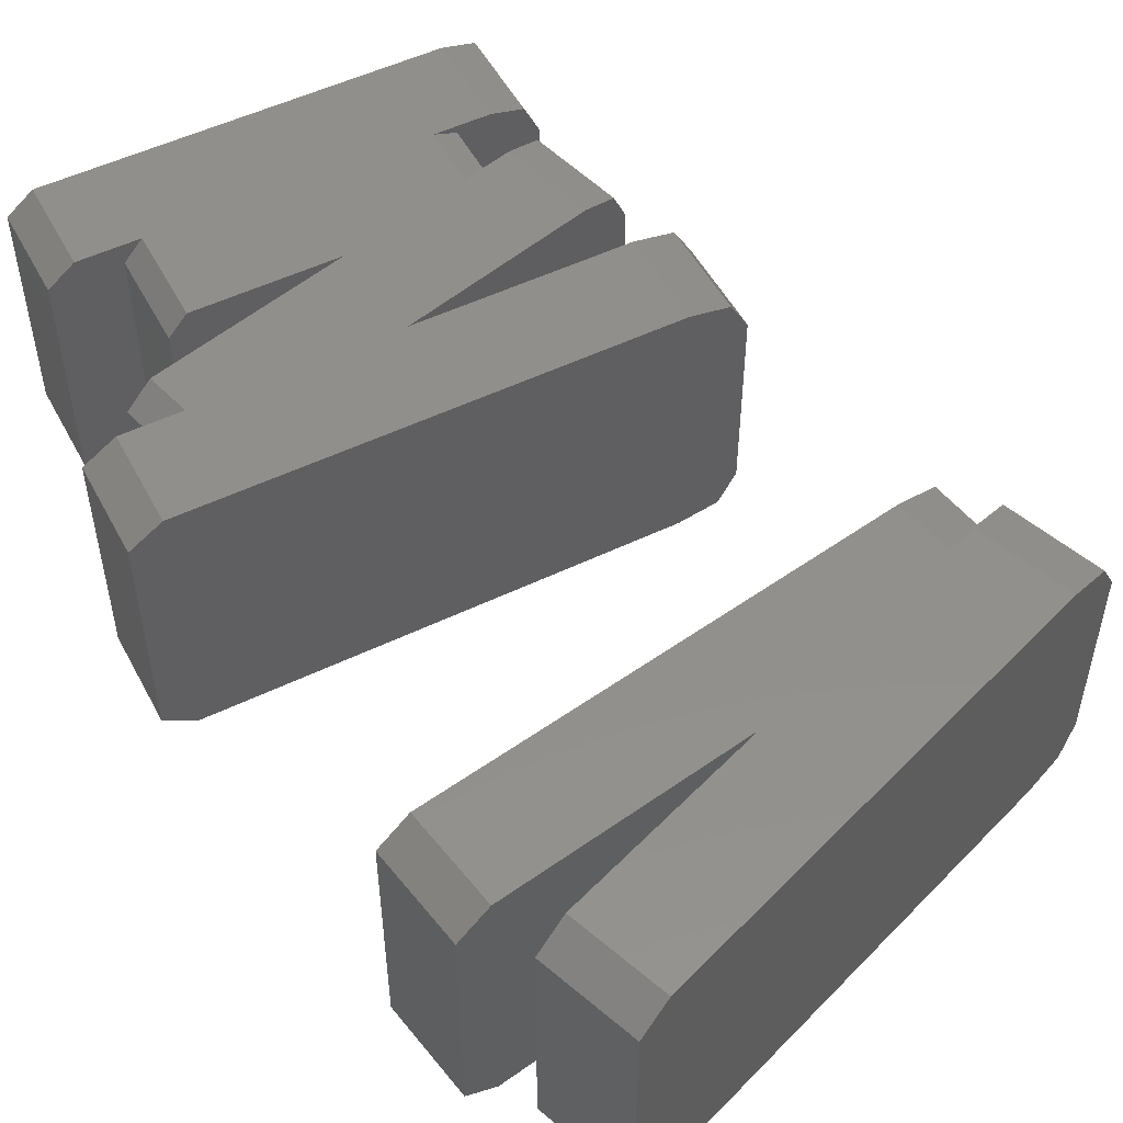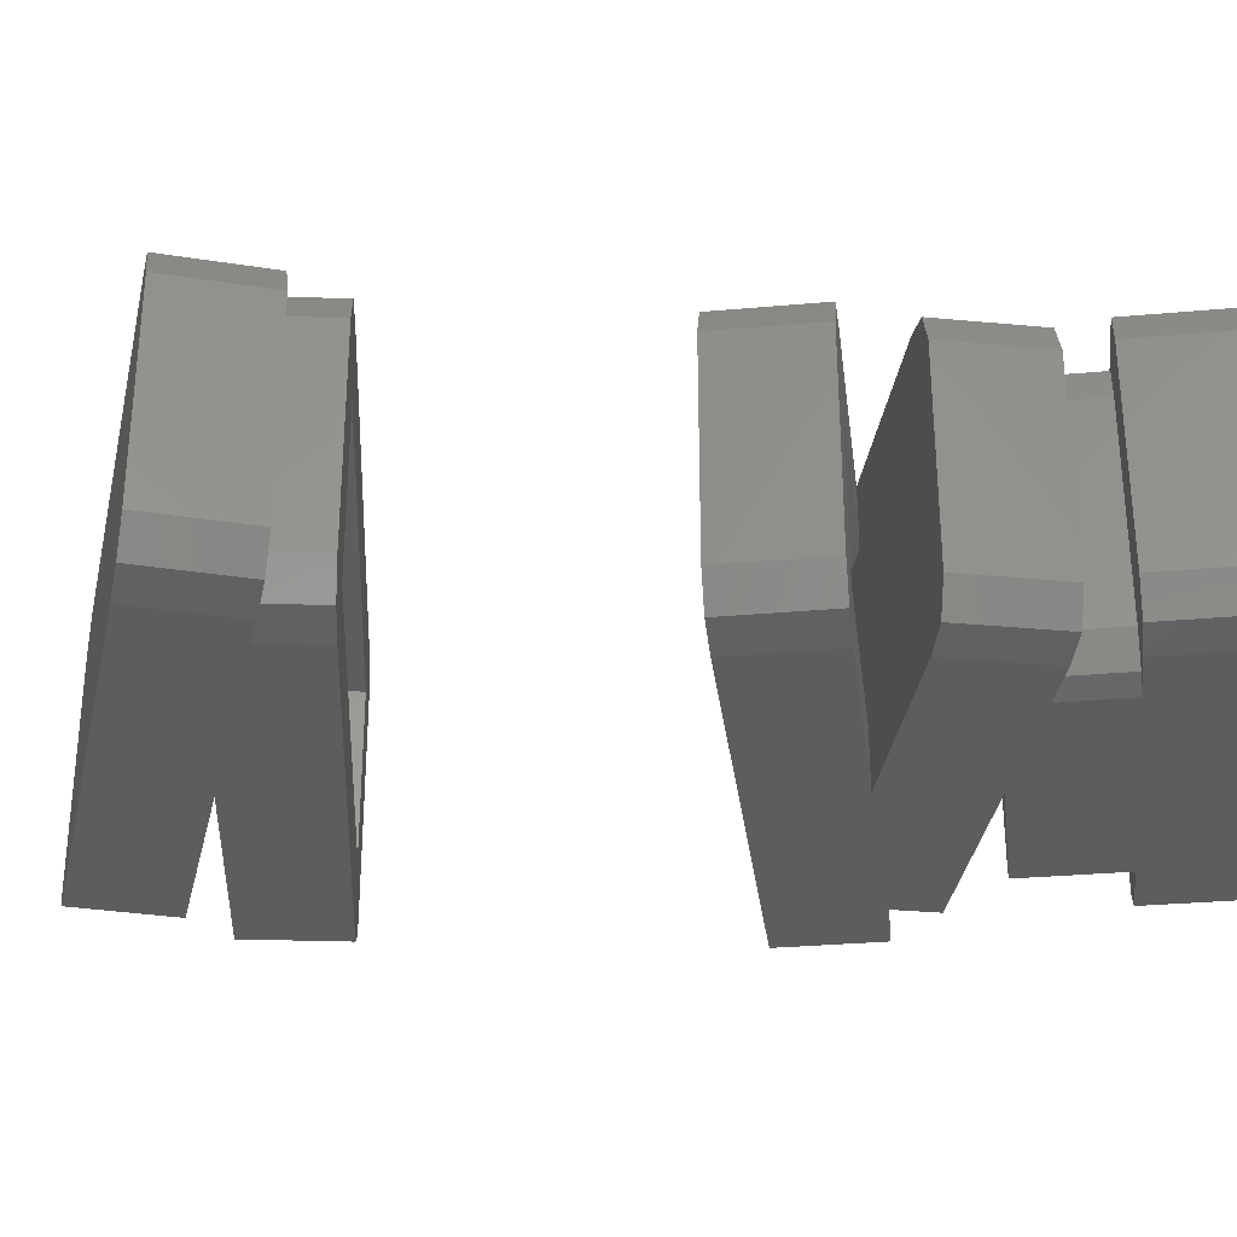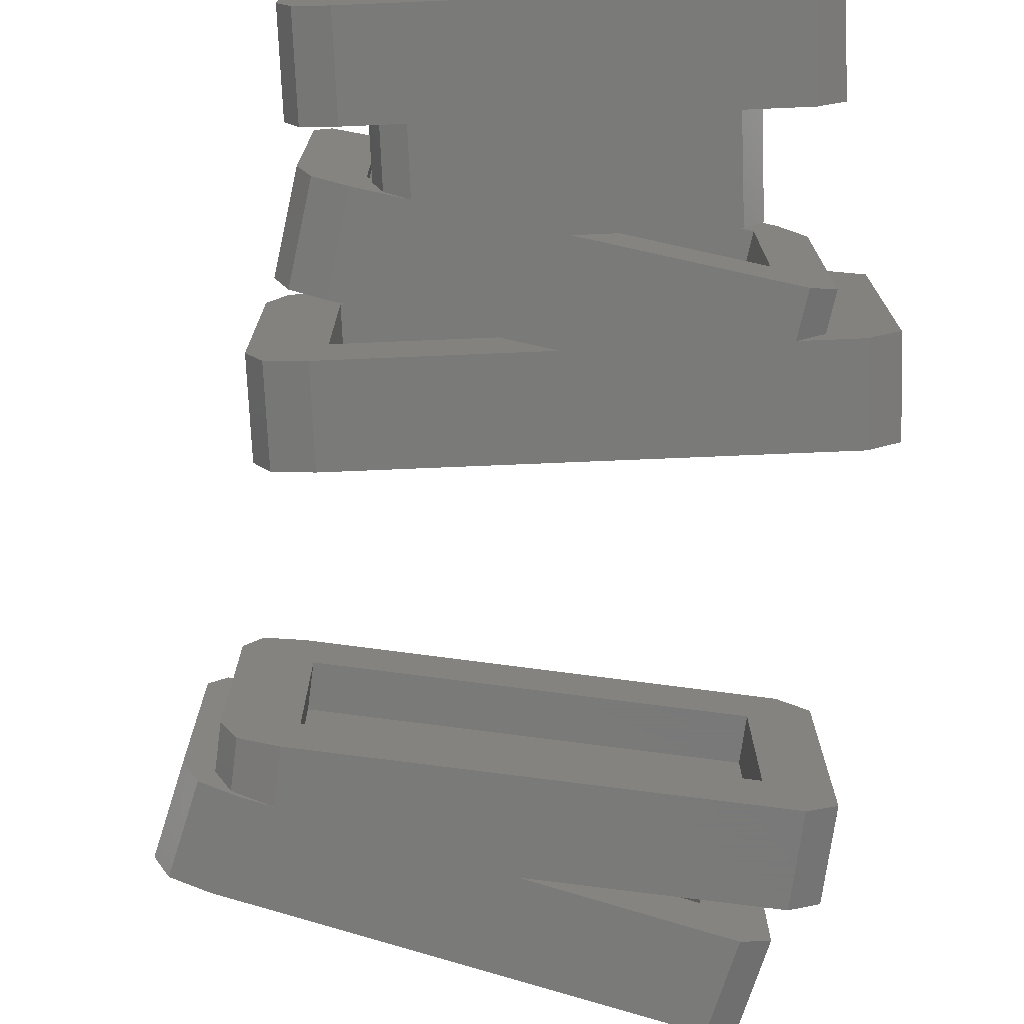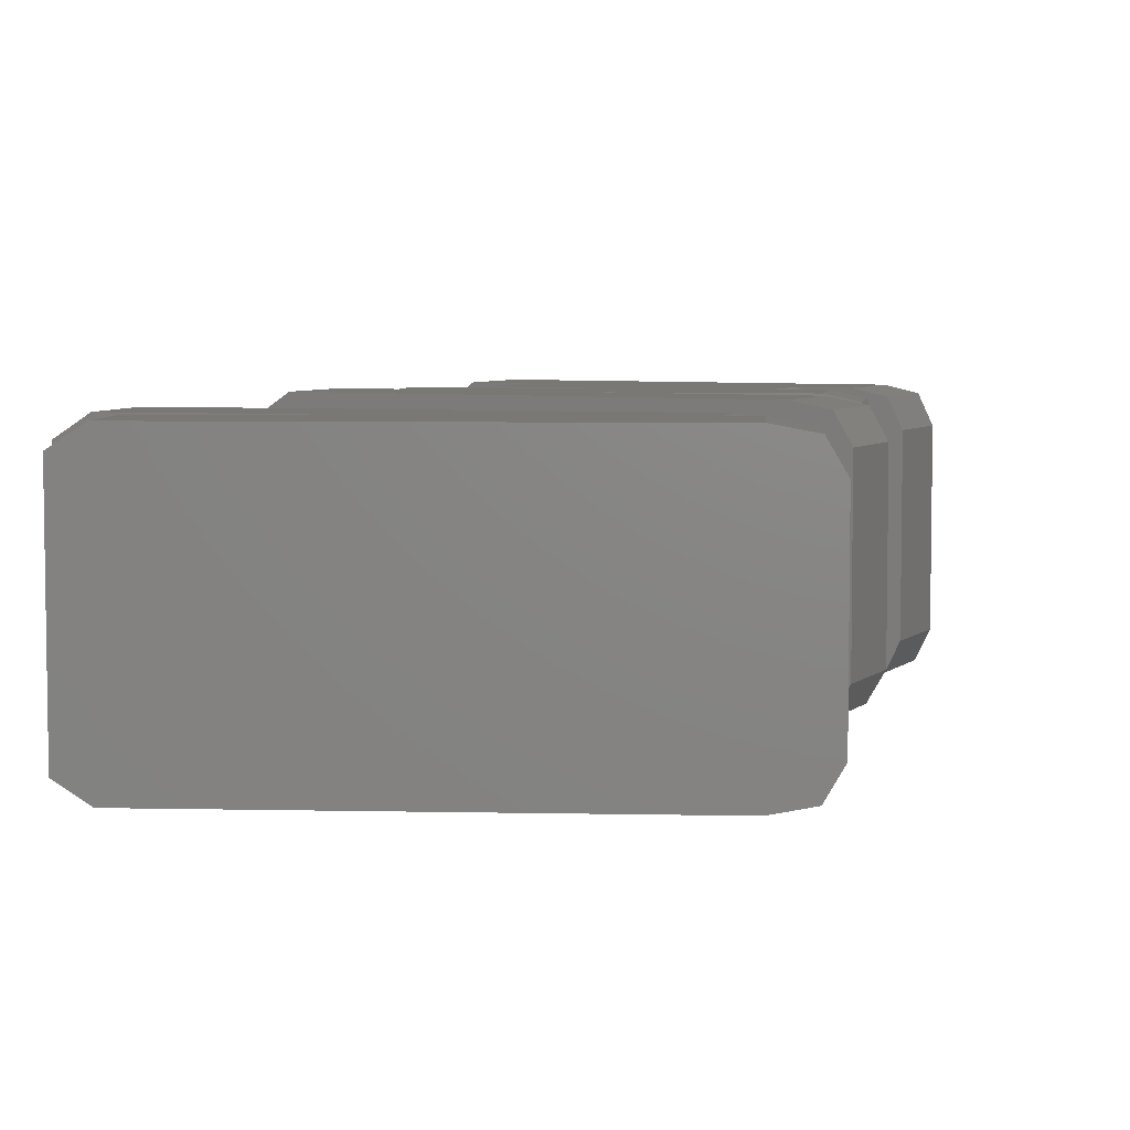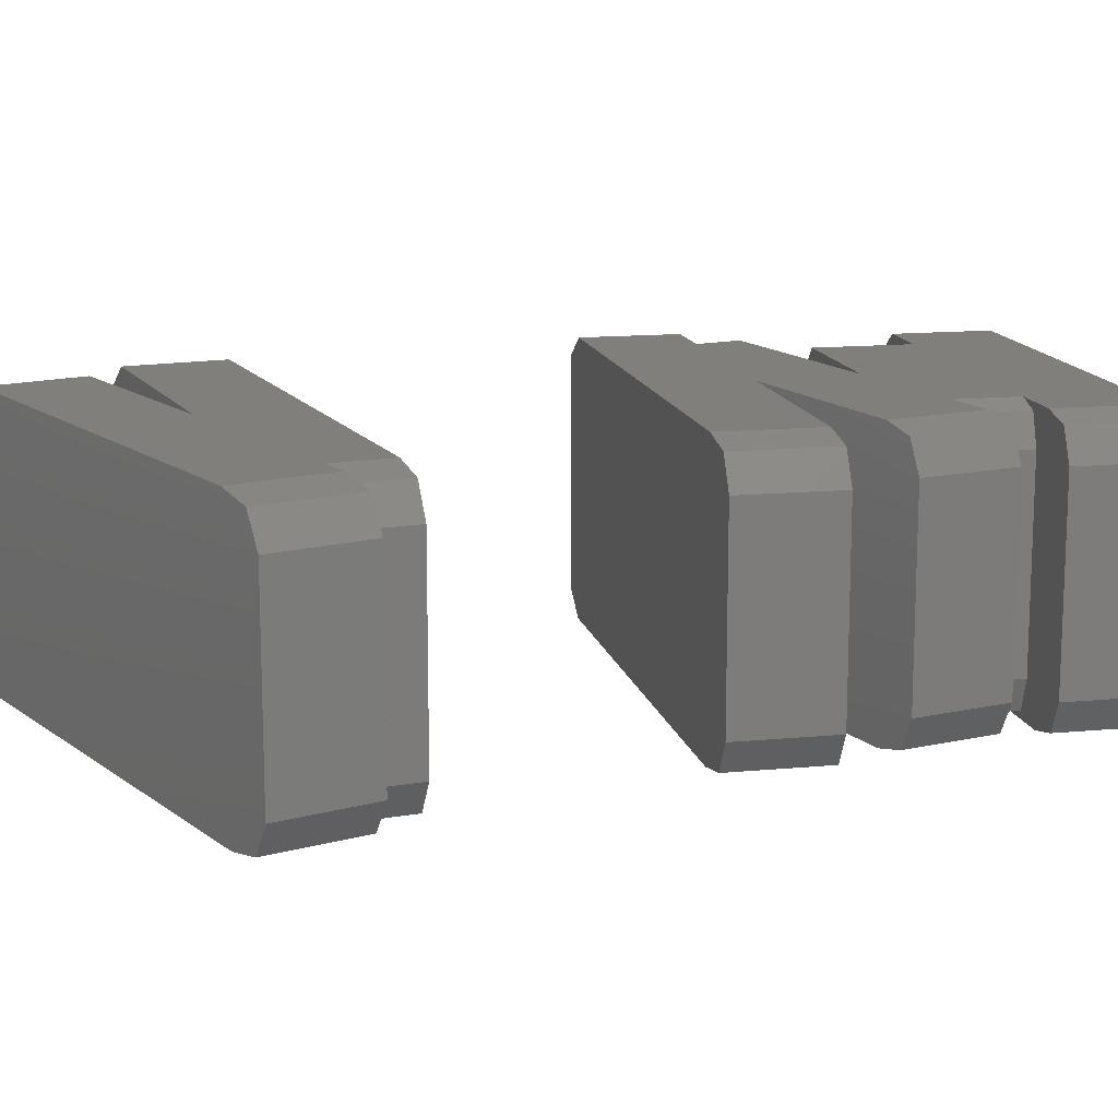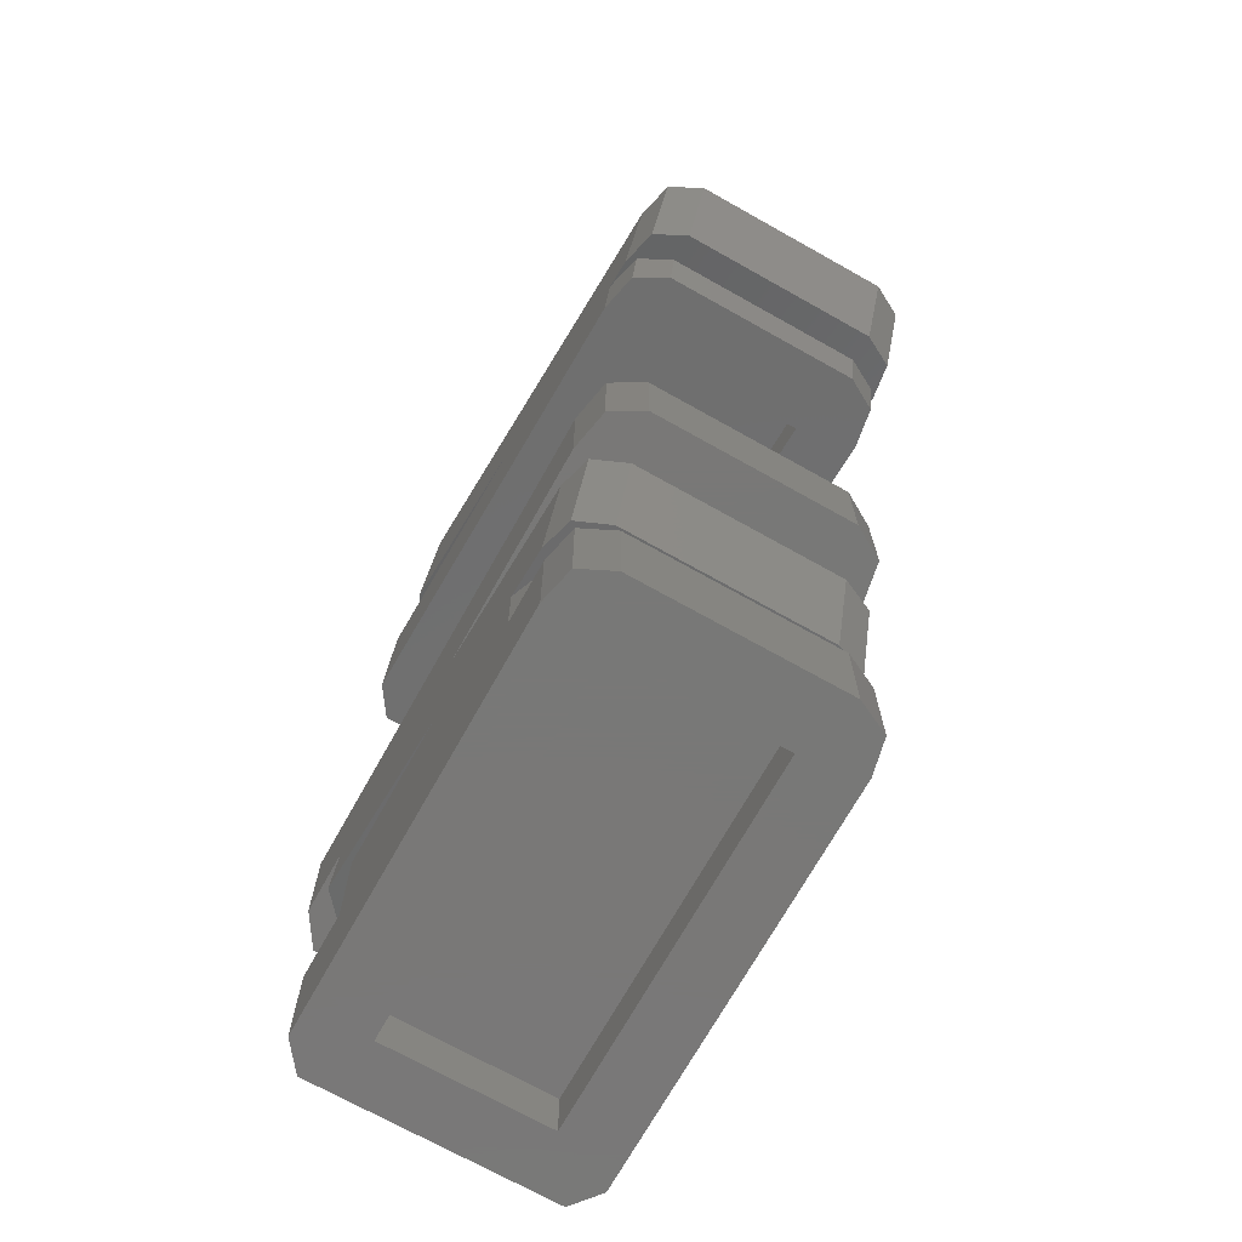
<metadata>
{"format":"stl","ext":"stl","renderer":"f3d","projection":"perspective","resolution":1024,"background":"white","views":[{"elev":52.0,"azim":-27.5,"up":"+Y"},{"elev":-31.3,"azim":97.3,"up":"+Y"},{"elev":-72.7,"azim":-177.6,"up":"+Y"},{"elev":5.6,"azim":23.7,"up":"+Y"},{"elev":13.7,"azim":77.9,"up":"+Y"},{"elev":-71.1,"azim":60.7,"up":"+Z"}]}
</metadata>
<code>
# stl→obj: 188 verts, 364 faces
v -10.45 -6.95 0
v -7.312 -6.95 5
v -10.45 -6.95 5
v 9.555 -6.95 0
v 6.688 -6.95 5
v 9.555 -6.95 5
v 0 -6.95 10
v -7.312 -6.95 10
v 6.688 -6.95 8.208
v -9.474 -6.95 15
v -10.09 -6.95 12.7
v 0.6583 -6.95 15
v 10.52 -6.95 12.36
v 9.229 -6.95 7.527
v -12.53 -6.95 20
v -12.53 -6.95 15
v 11.47 -6.95 20
v 11.47 -6.95 15
v 11.25 -6.564 5
v 12 -5 0
v 12 -5 5
v 11.25 -6.564 0
v -11.8 -5.868 0
v -11.8 -5.868 5
v -10.45 6.95 0
v -11.8 5.868 5
v -10.45 6.95 5
v -11.8 5.868 0
v 0 6.95 10
v -9.474 6.95 15
v 0.6583 6.95 15
v 6.688 6.95 8.208
v 10.52 6.95 12.36
v -10.09 6.95 12.7
v 6.688 6.95 5
v 9.229 6.95 7.527
v 11.47 6.95 20
v 11.47 6.95 15
v -12.53 6.95 20
v -12.53 6.95 15
v -7.312 6.95 5
v -7.312 6.95 10
v 9.555 6.95 0
v 9.555 6.95 5
v 12 5 0
v 12 5 5
v 11.25 6.564 0
v 11.25 6.564 5
v 9 -4 0
v 9 4 0
v -9 -4 0
v -9 4 0
v 8.4 5 5
v 8.4 -5 5
v 7.873 6.564 5
v 7.873 -6.564 5
v -8.261 5.868 5
v -8.261 -5.868 5
v -6.3 4 5
v 6.3 -4 5
v 6.3 4 5
v -6.3 -4 5
v 9 4 2.5
v 9 -4 2.5
v -9 -4 2.5
v -9 4 2.5
v 8.4 -5 7.749
v 7.873 -6.564 7.89
v -8.261 -5.868 10
v -8.261 5.868 10
v 8.4 4 10
v 8.4 -4 10
v 8.4 4 7.749
v 8.4 5 7.749
v 8.4 -4 7.749
v 7.873 6.564 7.89
v 0 4 10
v 0 -4 10
v 6.3 4 7.5
v 6.3 -4 7.5
v -6.3 -4 7.5
v -6.3 4 7.5
v 10.86 -6.564 7.089
v 12.89 -5 11.72
v 12.16 -6.564 11.92
v 11.59 -5 6.894
v -10.88 -5.868 15
v -11.4 -5.868 13.05
v -10.88 5.868 15
v -11.4 5.868 13.05
v -10.8 -4 15.29
v -10.21 4 17.5
v -10.8 4 15.29
v -10.21 -4 17.5
v 11.59 5 6.894
v 12.89 5 11.72
v 10.86 6.564 7.089
v 12.16 6.564 11.92
v 8.693 -4 7.671
v 8.693 4 7.671
v -8.693 -4 12.33
v -8.693 4 12.33
v -8.672 4 17.5
v 0.6583 -4 15
v 0.6583 4 15
v -8.672 -4 17.5
v 9.34 4 10.09
v 9.34 -4 10.09
v -8.046 -4 14.74
v -8.046 4 14.74
v 13.5 -6.564 20
v 14.4 -5 15
v 14.4 -5 20
v 13.5 -6.564 15
v -14.16 -5.868 15
v -14.16 -5.868 20
v -14.16 5.868 20
v -14.16 5.868 15
v 14.4 5 15
v 14.4 5 20
v 13.5 6.564 15
v 13.5 6.564 20
v 10.8 -4 15
v 10.8 4 15
v 10.8 4 17.5
v 10.8 -4 17.5
v -10.8 -4 17.5
v -10.8 4 17.5
v -8.871 -6.95 41.87
v -9.739 -6.95 36.95
v 3.486 -6.95 39.69
v -4.938 -6.95 48.08
v -6.648 -6.95 43.38
v 17.61 -6.95 39.87
v 13.9 -6.95 32.78
v 14.41 -6.95 35.72
v 15.9 -6.95 35.17
v 15.9 -6.564 32.43
v 17.21 -5 34.7
v 16.35 -6.564 35.01
v 16.79 -5 32.27
v -11.34 -5.868 37.23
v -10.47 -5.868 42.16
v -8.871 6.95 41.87
v -11.34 5.868 37.23
v -10.47 5.868 42.16
v -9.739 6.95 36.95
v 3.486 6.95 39.69
v -4.938 6.95 48.08
v 17.61 6.95 39.87
v -6.648 6.95 43.38
v 14.41 6.95 35.72
v 13.9 6.95 32.78
v 15.9 6.95 35.17
v 16.79 5 32.27
v 17.21 5 34.7
v 15.9 6.564 32.43
v 16.35 6.564 35.01
v 13.24 -4 32.9
v 13.24 4 32.9
v -8.031 -4 36.65
v -8.031 4 36.65
v 3.486 4 39.69
v 3.486 -4 39.69
v 16.04 -4 37.48
v 16.04 4 37.48
v 13.67 4 35.36
v 13.67 -4 35.36
v -7.597 -4 39.11
v -7.597 4 39.11
v 17.81 -6.564 34.48
v 20.37 -5 38.87
v 19.52 -6.564 39.18
v 18.66 -5 34.17
v -8.178 -5.868 43.94
v -6.468 -5.868 48.64
v -8.178 5.868 43.94
v -6.468 5.868 48.64
v 18.66 5 34.17
v 20.37 5 38.87
v 17.81 6.564 34.48
v 19.52 6.564 39.18
v -5.018 -4 42.79
v -5.018 4 42.79
v 16.13 4 37.75
v 16.13 -4 37.75
v -4.163 -4 45.14
v -4.163 4 45.14
f 1 2 3
f 4 2 1
f 2 4 5
f 5 4 6
f 2 7 8
f 5 7 2
f 7 5 9
f 7 10 11
f 10 7 12
f 9 12 7
f 12 9 13
f 13 9 14
f 10 15 16
f 12 15 10
f 15 12 17
f 17 12 18
f 19 20 21
f 20 19 22
f 23 3 24
f 3 23 1
f 25 26 27
f 26 25 28
f 29 30 31
f 32 31 33
f 30 29 34
f 35 29 32
f 31 32 29
f 32 33 36
f 31 37 38
f 37 31 39
f 30 39 31
f 39 30 40
f 29 35 41
f 29 41 42
f 43 35 44
f 35 43 41
f 25 41 43
f 41 25 27
f 23 26 28
f 26 23 24
f 21 45 46
f 45 21 20
f 4 19 6
f 19 4 22
f 46 47 48
f 47 46 45
f 49 20 22
f 20 49 45
f 49 22 4
f 50 45 49
f 45 50 47
f 4 51 49
f 23 51 1
f 1 51 4
f 47 50 43
f 52 43 50
f 52 25 43
f 51 23 52
f 28 52 23
f 52 28 25
f 47 44 48
f 44 47 43
f 53 46 48
f 46 53 21
f 53 48 44
f 54 21 53
f 21 54 19
f 44 55 53
f 55 44 35
f 19 54 6
f 56 6 54
f 6 56 5
f 26 57 27
f 27 57 41
f 58 3 2
f 57 26 58
f 24 58 26
f 58 24 3
f 59 60 61
f 60 59 62
f 49 63 50
f 63 49 64
f 65 63 64
f 63 65 66
f 65 52 66
f 52 65 51
f 52 63 66
f 63 52 50
f 49 65 64
f 65 49 51
f 56 67 68
f 67 56 54
f 2 69 58
f 69 2 8
f 57 42 41
f 42 57 70
f 58 70 57
f 70 58 69
f 71 72 73
f 73 53 74
f 75 73 72
f 73 75 53
f 54 75 67
f 75 54 53
f 5 68 9
f 68 5 56
f 74 55 76
f 55 74 53
f 35 76 55
f 76 35 32
f 42 77 29
f 77 70 78
f 77 42 70
f 69 78 70
f 8 78 69
f 78 8 7
f 77 72 71
f 72 77 78
f 60 79 61
f 79 60 80
f 81 79 80
f 79 81 82
f 81 59 82
f 59 81 62
f 59 79 82
f 79 59 61
f 60 81 80
f 81 60 62
f 83 84 85
f 84 83 86
f 11 87 88
f 87 11 10
f 34 89 30
f 89 34 90
f 88 89 90
f 89 88 87
f 91 92 93
f 92 91 94
f 84 95 96
f 95 84 86
f 14 85 13
f 85 14 83
f 96 97 98
f 97 96 95
f 67 86 83
f 86 99 95
f 67 83 14
f 100 95 99
f 74 95 100
f 86 67 99
f 14 68 67
f 68 14 9
f 95 74 97
f 74 100 73
f 97 74 36
f 76 36 74
f 36 76 32
f 99 67 75
f 7 101 78
f 88 101 11
f 11 101 7
f 102 29 77
f 102 34 29
f 101 88 102
f 90 102 88
f 102 90 34
f 98 36 33
f 36 98 97
f 103 104 105
f 104 103 106
f 33 96 98
f 105 96 33
f 96 105 84
f 84 13 85
f 105 33 31
f 104 84 105
f 84 104 13
f 13 104 12
f 99 107 100
f 107 99 108
f 109 107 108
f 107 109 110
f 109 102 110
f 102 109 101
f 77 110 102
f 110 77 71
f 110 71 107
f 100 71 73
f 71 100 107
f 99 72 108
f 72 99 75
f 72 109 108
f 78 109 72
f 109 78 101
f 111 112 113
f 112 111 114
f 115 15 116
f 15 115 16
f 40 117 39
f 117 40 118
f 115 117 118
f 117 115 116
f 113 119 120
f 119 113 112
f 18 111 17
f 111 18 114
f 120 121 122
f 121 120 119
f 123 112 114
f 112 123 119
f 123 114 18
f 124 119 123
f 119 124 121
f 12 123 18
f 123 12 104
f 121 124 38
f 31 124 105
f 124 31 38
f 115 87 16
f 16 87 10
f 89 40 30
f 87 115 89
f 118 89 115
f 89 118 40
f 121 37 122
f 37 121 38
f 37 120 122
f 120 37 113
f 17 113 37
f 113 17 111
f 39 17 37
f 39 15 17
f 117 15 39
f 15 117 116
f 123 125 124
f 125 123 126
f 127 92 94
f 92 127 128
f 106 125 126
f 125 106 103
f 127 93 128
f 93 127 91
f 92 128 93
f 105 125 103
f 125 105 124
f 127 94 91
f 104 126 123
f 126 104 106
f 129 130 131
f 131 132 133
f 132 131 134
f 135 131 130
f 131 136 134
f 134 136 137
f 131 135 136
f 138 139 140
f 139 138 141
f 142 129 143
f 129 142 130
f 144 145 146
f 145 144 147
f 148 149 150
f 149 148 151
f 152 148 150
f 153 148 152
f 152 150 154
f 144 148 147
f 148 153 147
f 142 146 145
f 146 142 143
f 139 155 156
f 155 139 141
f 135 140 136
f 140 135 138
f 156 157 158
f 157 156 155
f 159 141 138
f 141 159 155
f 159 138 135
f 160 155 159
f 155 160 157
f 135 161 159
f 142 161 130
f 130 161 135
f 157 160 153
f 162 153 160
f 162 147 153
f 161 142 162
f 145 162 142
f 162 145 147
f 158 153 152
f 153 158 157
f 144 163 148
f 163 144 164
f 129 164 144
f 164 129 131
f 146 129 144
f 129 146 143
f 163 165 166
f 165 163 164
f 159 167 160
f 167 159 168
f 169 167 168
f 167 169 170
f 169 162 170
f 162 169 161
f 162 167 170
f 167 162 160
f 168 161 169
f 161 168 159
f 171 172 173
f 172 171 174
f 175 132 176
f 132 175 133
f 149 177 178
f 177 149 151
f 175 178 177
f 178 175 176
f 172 179 180
f 179 172 174
f 137 173 134
f 173 137 171
f 180 181 182
f 181 180 179
f 139 174 171
f 174 139 179
f 156 179 139
f 171 140 139
f 137 140 171
f 140 137 136
f 179 156 181
f 158 181 156
f 158 154 181
f 154 158 152
f 131 183 164
f 175 183 133
f 133 183 131
f 184 148 163
f 184 151 148
f 183 175 184
f 177 184 175
f 184 177 151
f 182 154 150
f 154 182 181
f 150 180 182
f 180 150 172
f 134 172 150
f 172 134 173
f 149 134 150
f 149 132 134
f 178 132 149
f 132 178 176
f 165 185 166
f 185 165 186
f 187 185 186
f 185 187 188
f 187 184 188
f 184 187 183
f 163 188 184
f 163 185 188
f 185 163 166
f 187 164 183
f 186 164 187
f 164 186 165

</code>
